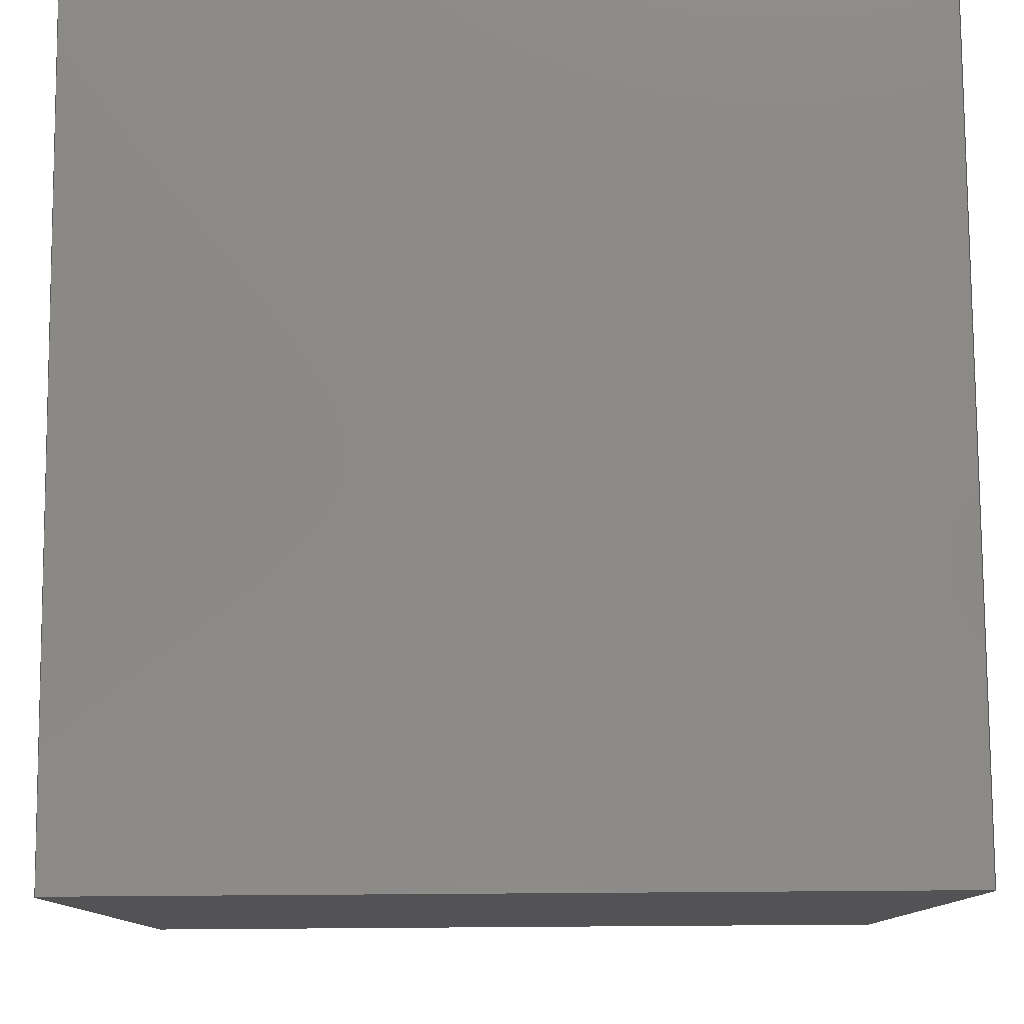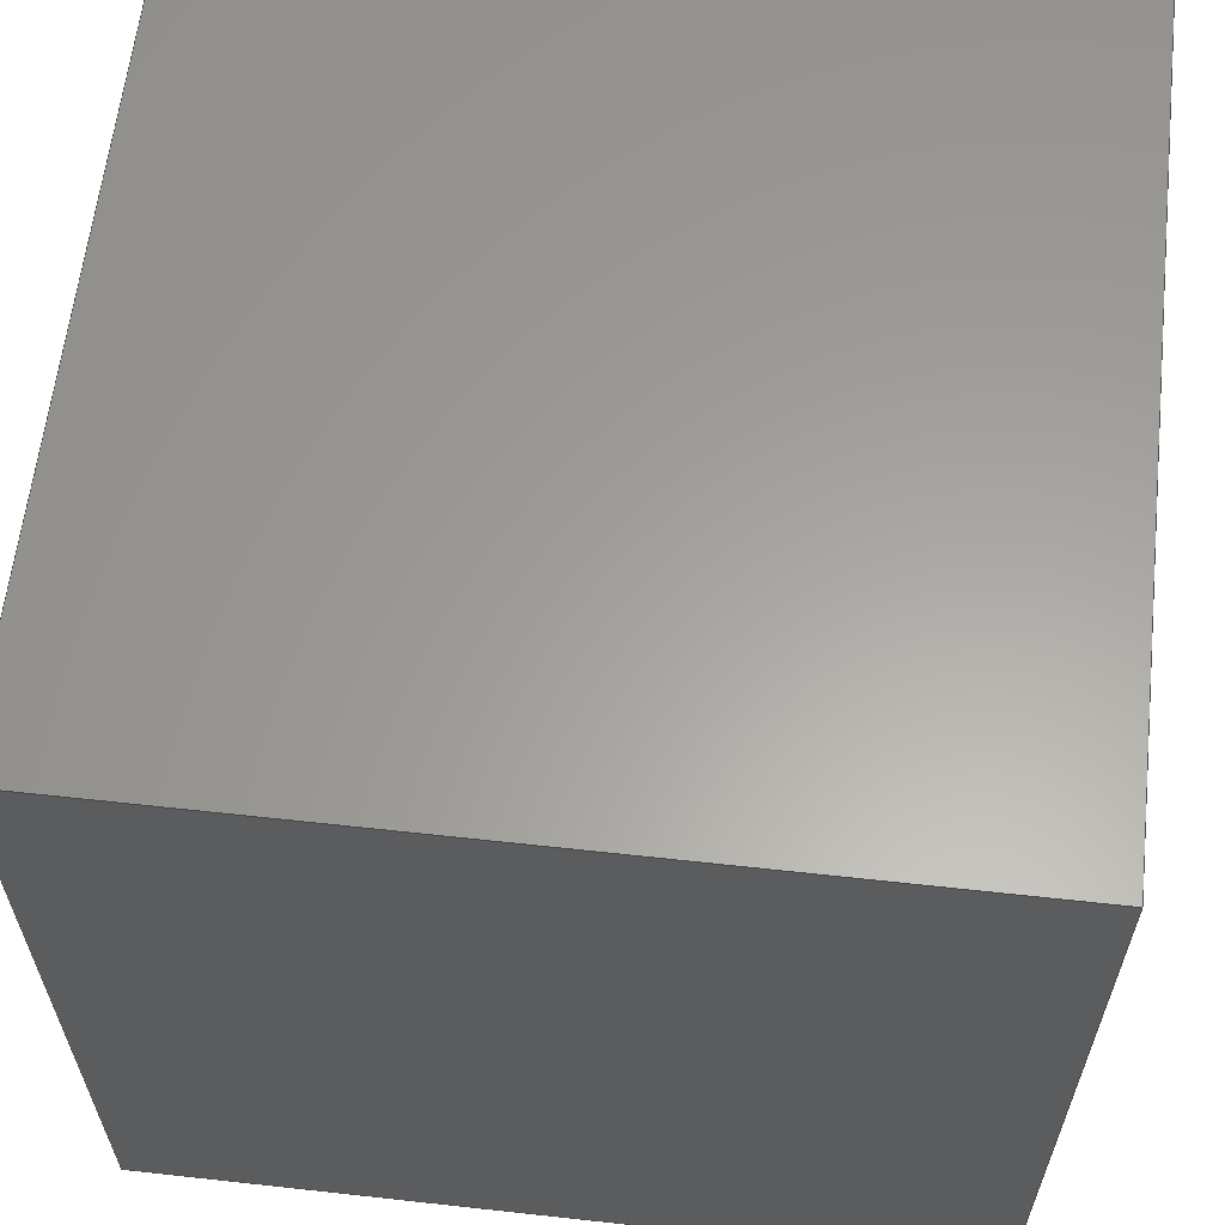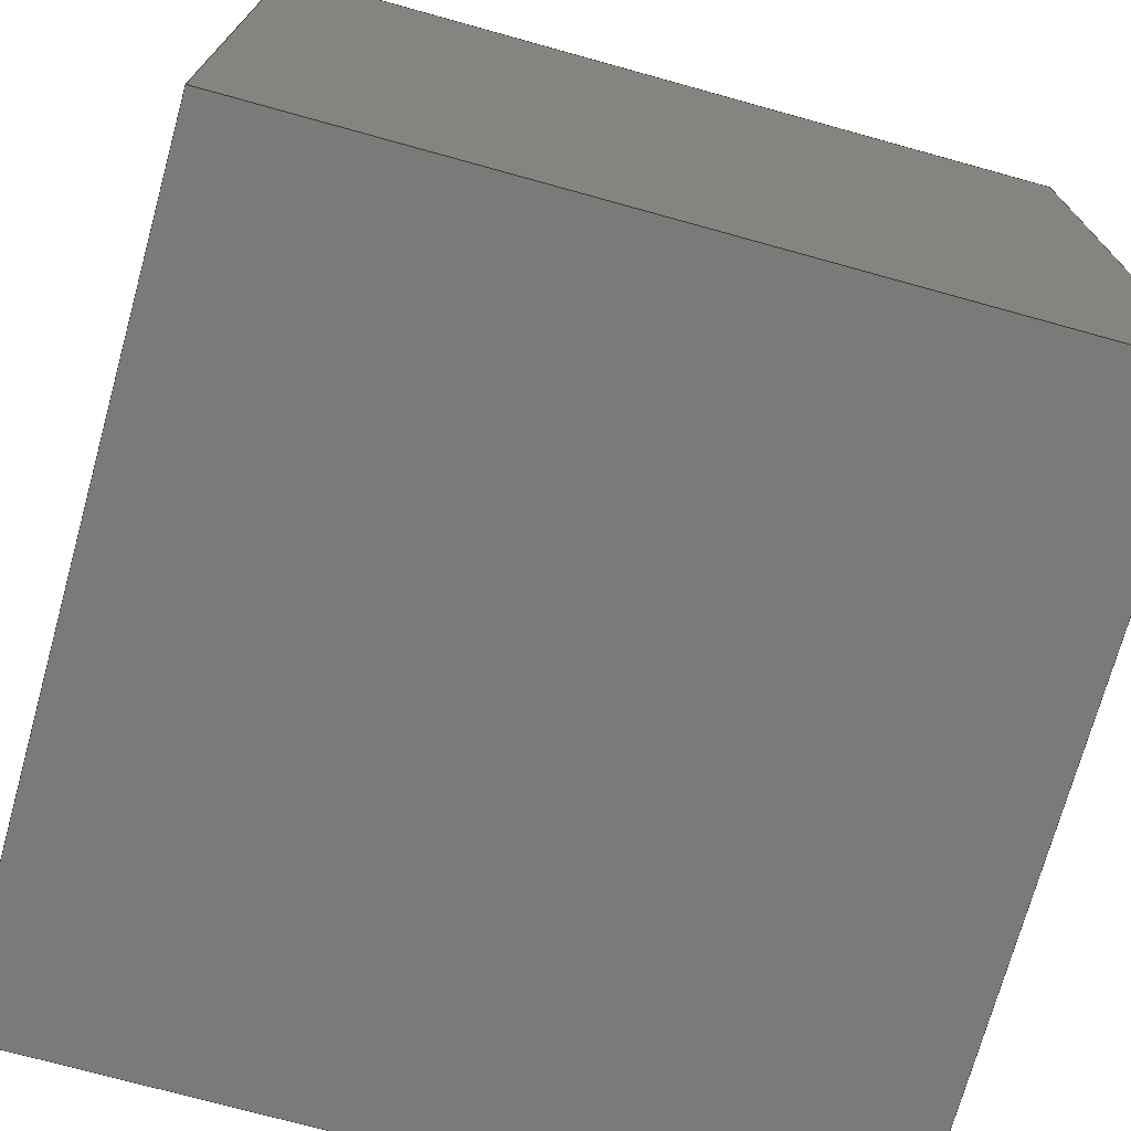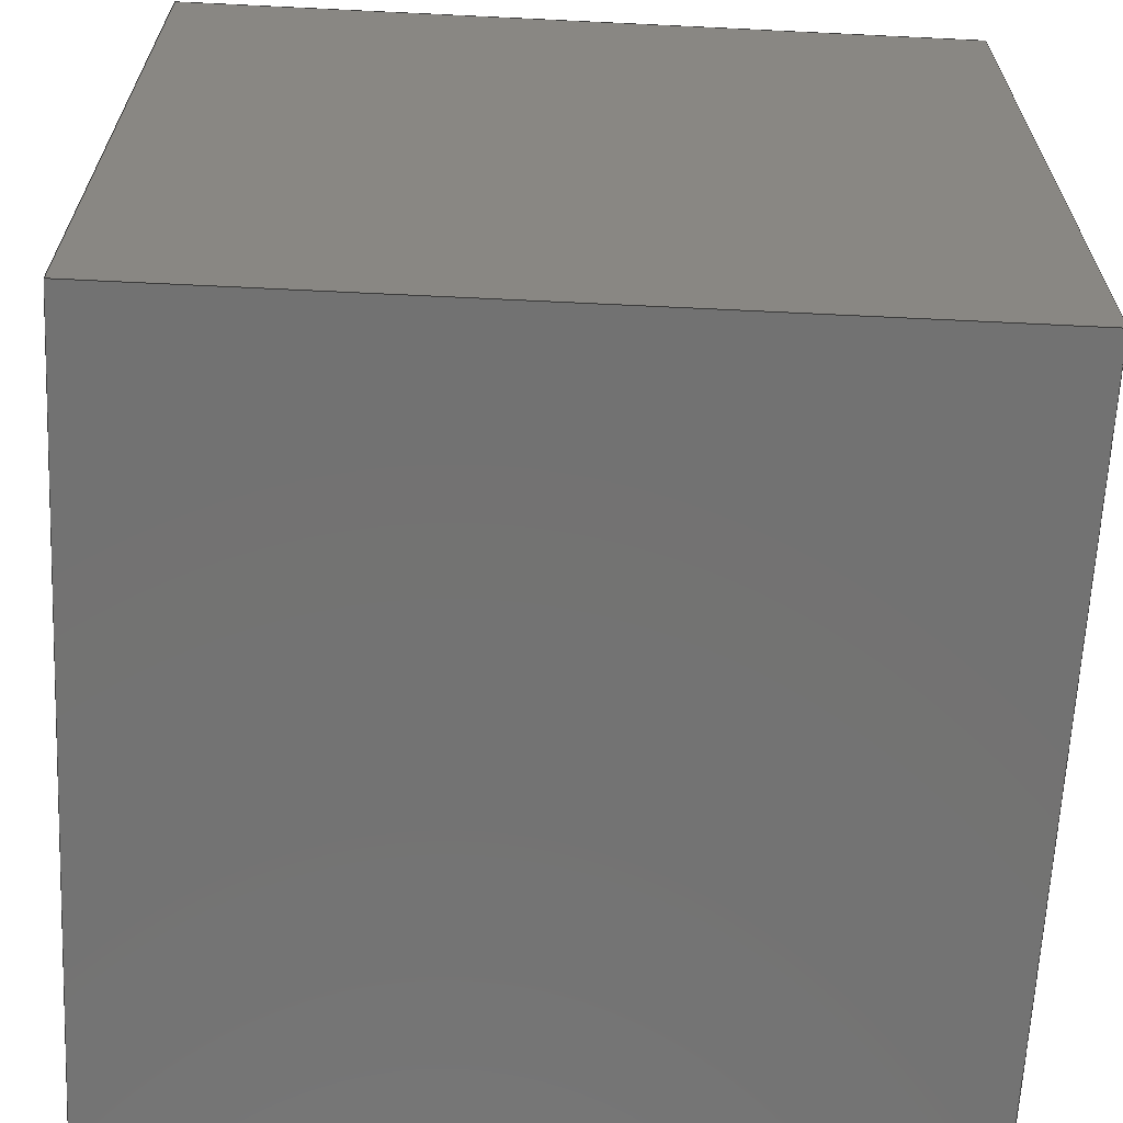
<metadata>
{"format":"step","ext":"stp","renderer":"f3d","projection":"perspective","resolution":1024,"background":"white","views":[{"elev":79.2,"azim":-0.4,"up":"+Y"},{"elev":61.4,"azim":96.4,"up":"+Y"},{"elev":-72.9,"azim":-15.5,"up":"+Z"},{"elev":-64.7,"azim":-2.8,"up":"+Z"}]}
</metadata>
<code>
ISO-10303-21;
DATA;
#1=DIMENSIONAL_EXPONENTS(0,0,0,
  0,0,0,0);
#2=(NAMED_UNIT(*) PLANE_ANGLE_UNIT() SI_UNIT($,.RADIAN.));
#3=PLANE_ANGLE_MEASURE_WITH_UNIT(PLANE_ANGLE_MEASURE(0.01745),#2);
#4=(CONVERSION_BASED_UNIT('DEGREE',#3) NAMED_UNIT(#1) PLANE_ANGLE_UNIT());
#5=(NAMED_UNIT(*) SI_UNIT($,.STERADIAN.) SOLID_ANGLE_UNIT());
#6=(LENGTH_UNIT() NAMED_UNIT(*) SI_UNIT(.MILLI.,.METRE.));
#7=UNCERTAINTY_MEASURE_WITH_UNIT(LENGTH_MEASURE(0.02),#6,
  'distance_accuracy_value','CATIA V4');
#8=UNCERTAINTY_MEASURE_WITH_UNIT(SOLID_ANGLE_MEASURE(0.001),#5,
  'angular_accuracy_value','CATIA V4');
#9=PLANE('',#13);
#10=CARTESIAN_POINT('',(200,0,200));
#11=DIRECTION('',(0,-1,0));
#12=DIRECTION('',(1,0,0));
#13=AXIS2_PLACEMENT_3D('',#10,#12,#11);
#14=LINE('*LN1',#15,#17);
#15=CARTESIAN_POINT('',(200,-0,-0));
#16=DIRECTION('',(0,0,1));
#17=VECTOR('',#16,1);
#18=LINE('',#19,#21);
#19=CARTESIAN_POINT('',(0,200));
#20=DIRECTION('',(0,-200));
#21=VECTOR('',#20,200);
#22=(GEOMETRIC_REPRESENTATION_CONTEXT(2) PARAMETRIC_REPRESENTATION_CONTEXT() 
  REPRESENTATION_CONTEXT('pcurve representation',
  '2D parameter range of basis surface'));
#23=DEFINITIONAL_REPRESENTATION('',(#18),#22);
#24=PCURVE('',#9,#23);
#25=PLANE('',#29);
#26=CARTESIAN_POINT('',(0,0,200));
#27=DIRECTION('',(-1,0,0));
#28=DIRECTION('',(-0,-1,-0));
#29=AXIS2_PLACEMENT_3D('',#26,#28,#27);
#30=LINE('',#31,#33);
#31=CARTESIAN_POINT('',(-200,200));
#32=DIRECTION('',(0,-200));
#33=VECTOR('',#32,200);
#34=DEFINITIONAL_REPRESENTATION('',(#30),#22);
#35=PCURVE('',#25,#34);
#36=LINE('*LN2',#37,#39);
#37=CARTESIAN_POINT('',(200,-0,-0));
#38=DIRECTION('',(0,1,0));
#39=VECTOR('',#38,1);
#40=LINE('',#41,#43);
#41=CARTESIAN_POINT('',(0,200));
#42=DIRECTION('',(-200,0));
#43=VECTOR('',#42,200);
#44=DEFINITIONAL_REPRESENTATION('',(#40),#22);
#45=PCURVE('',#9,#44);
#46=PLANE('',#50);
#47=CARTESIAN_POINT('',(0,200,0));
#48=DIRECTION('',(-1,0,0));
#49=DIRECTION('',(0,0,1));
#50=AXIS2_PLACEMENT_3D('',#47,#49,#48);
#51=LINE('',#52,#54);
#52=CARTESIAN_POINT('',(-200,200));
#53=DIRECTION('',(0,-200));
#54=VECTOR('',#53,200);
#55=DEFINITIONAL_REPRESENTATION('',(#51),#22);
#56=PCURVE('',#46,#55);
#57=LINE('*LN3',#58,#60);
#58=CARTESIAN_POINT('',(200,200,-0));
#59=DIRECTION('',(0,0,1));
#60=VECTOR('',#59,1);
#61=LINE('',#62,#64);
#62=CARTESIAN_POINT('',(-200,200));
#63=DIRECTION('',(0,-200));
#64=VECTOR('',#63,200);
#65=DEFINITIONAL_REPRESENTATION('',(#61),#22);
#66=PCURVE('',#9,#65);
#67=PLANE('',#71);
#68=CARTESIAN_POINT('',(0,200,200));
#69=DIRECTION('',(-1,0,0));
#70=DIRECTION('',(-0,-1,-0));
#71=AXIS2_PLACEMENT_3D('',#68,#70,#69);
#72=LINE('',#73,#75);
#73=CARTESIAN_POINT('',(-200,200));
#74=DIRECTION('',(0,-200));
#75=VECTOR('',#74,200);
#76=DEFINITIONAL_REPRESENTATION('',(#72),#22);
#77=PCURVE('',#67,#76);
#78=LINE('*LN4',#79,#81);
#79=CARTESIAN_POINT('',(200,-0,200));
#80=DIRECTION('',(0,1,0));
#81=VECTOR('',#80,1);
#82=LINE('',#83,#85);
#83=CARTESIAN_POINT('',(0,0));
#84=DIRECTION('',(-200,0));
#85=VECTOR('',#84,200);
#86=DEFINITIONAL_REPRESENTATION('',(#82),#22);
#87=PCURVE('',#9,#86);
#88=PLANE('',#92);
#89=CARTESIAN_POINT('',(0,200,200));
#90=DIRECTION('',(-1,0,0));
#91=DIRECTION('',(0,0,1));
#92=AXIS2_PLACEMENT_3D('',#89,#91,#90);
#93=LINE('',#94,#96);
#94=CARTESIAN_POINT('',(-200,200));
#95=DIRECTION('',(0,-200));
#96=VECTOR('',#95,200);
#97=DEFINITIONAL_REPRESENTATION('',(#93),#22);
#98=PCURVE('',#88,#97);
#99=ADVANCED_FACE('*FAC1',(#121),#9,.T.);
#100=CARTESIAN_POINT('',(200,0,0));
#101=VERTEX_POINT('',#100);
#102=CARTESIAN_POINT('',(200,0,200));
#103=VERTEX_POINT('',#102);
#104=EDGE_CURVE('',#101,#103,#105,.T.);
#105=SURFACE_CURVE('',#14,(#24,#35),.PCURVE_S1);
#106=CARTESIAN_POINT('',(200,200,0));
#107=VERTEX_POINT('',#106);
#108=EDGE_CURVE('',#101,#107,#109,.T.);
#109=SURFACE_CURVE('',#36,(#45,#56),.PCURVE_S1);
#110=CARTESIAN_POINT('',(200,200,200));
#111=VERTEX_POINT('',#110);
#112=EDGE_CURVE('',#107,#111,#113,.T.);
#113=SURFACE_CURVE('',#57,(#66,#77),.PCURVE_S1);
#114=EDGE_CURVE('',#103,#111,#115,.T.);
#115=SURFACE_CURVE('',#78,(#87,#98),.PCURVE_S1);
#116=ORIENTED_EDGE('',*,*,#104,.F.);
#117=ORIENTED_EDGE('',*,*,#108,.T.);
#118=ORIENTED_EDGE('',*,*,#112,.T.);
#119=ORIENTED_EDGE('',*,*,#114,.F.);
#120=EDGE_LOOP('',(#116,#117,#118,#119));
#121=FACE_OUTER_BOUND('',#120,.T.);
#122=LINE('*LN5',#123,#125);
#123=CARTESIAN_POINT('',(-0,200,-0));
#124=DIRECTION('',(0,0,1));
#125=VECTOR('',#124,1);
#126=LINE('',#127,#129);
#127=CARTESIAN_POINT('',(0,200));
#128=DIRECTION('',(0,-200));
#129=VECTOR('',#128,200);
#130=DEFINITIONAL_REPRESENTATION('',(#126),#22);
#131=PCURVE('',#67,#130);
#132=PLANE('',#136);
#133=CARTESIAN_POINT('',(0,0,200));
#134=DIRECTION('',(0,-1,0));
#135=DIRECTION('',(1,0,0));
#136=AXIS2_PLACEMENT_3D('',#133,#135,#134);
#137=LINE('',#138,#140);
#138=CARTESIAN_POINT('',(-200,200));
#139=DIRECTION('',(0,-200));
#140=VECTOR('',#139,200);
#141=DEFINITIONAL_REPRESENTATION('',(#137),#22);
#142=PCURVE('',#132,#141);
#143=LINE('*LN6',#144,#146);
#144=CARTESIAN_POINT('',(-0,200,-0));
#145=DIRECTION('',(1,0,0));
#146=VECTOR('',#145,1);
#147=LINE('',#148,#150);
#148=CARTESIAN_POINT('',(0,200));
#149=DIRECTION('',(-200,0));
#150=VECTOR('',#149,200);
#151=DEFINITIONAL_REPRESENTATION('',(#147),#22);
#152=PCURVE('',#67,#151);
#153=LINE('',#154,#156);
#154=CARTESIAN_POINT('',(0,0));
#155=DIRECTION('',(-200,0));
#156=VECTOR('',#155,200);
#157=DEFINITIONAL_REPRESENTATION('',(#153),#22);
#158=PCURVE('',#46,#157);
#159=LINE('*LN7',#160,#162);
#160=CARTESIAN_POINT('',(-0,200,200));
#161=DIRECTION('',(1,0,0));
#162=VECTOR('',#161,1);
#163=LINE('',#164,#166);
#164=CARTESIAN_POINT('',(0,0));
#165=DIRECTION('',(-200,0));
#166=VECTOR('',#165,200);
#167=DEFINITIONAL_REPRESENTATION('',(#163),#22);
#168=PCURVE('',#67,#167);
#169=LINE('',#170,#172);
#170=CARTESIAN_POINT('',(0,0));
#171=DIRECTION('',(-200,0));
#172=VECTOR('',#171,200);
#173=DEFINITIONAL_REPRESENTATION('',(#169),#22);
#174=PCURVE('',#88,#173);
#175=ADVANCED_FACE('*FAC2',(#191),#67,.F.);
#176=CARTESIAN_POINT('',(0,200,0));
#177=VERTEX_POINT('',#176);
#178=CARTESIAN_POINT('',(0,200,200));
#179=VERTEX_POINT('',#178);
#180=EDGE_CURVE('',#177,#179,#181,.T.);
#181=SURFACE_CURVE('',#122,(#131,#142),.PCURVE_S1);
#182=EDGE_CURVE('',#177,#107,#183,.T.);
#183=SURFACE_CURVE('',#143,(#152,#158),.PCURVE_S1);
#184=EDGE_CURVE('',#179,#111,#185,.T.);
#185=SURFACE_CURVE('',#159,(#168,#174),.PCURVE_S1);
#186=ORIENTED_EDGE('',*,*,#180,.F.);
#187=ORIENTED_EDGE('',*,*,#182,.T.);
#188=ORIENTED_EDGE('',*,*,#112,.T.);
#189=ORIENTED_EDGE('',*,*,#184,.F.);
#190=EDGE_LOOP('',(#186,#187,#188,#189));
#191=FACE_OUTER_BOUND('',#190,.F.);
#192=LINE('*LN8',#193,#195);
#193=CARTESIAN_POINT('',(-0,-0,200));
#194=DIRECTION('',(0,1,0));
#195=VECTOR('',#194,1);
#196=LINE('',#197,#199);
#197=CARTESIAN_POINT('',(0,200));
#198=DIRECTION('',(0,-200));
#199=VECTOR('',#198,200);
#200=DEFINITIONAL_REPRESENTATION('',(#196),#22);
#201=PCURVE('',#88,#200);
#202=LINE('',#203,#205);
#203=CARTESIAN_POINT('',(0,0));
#204=DIRECTION('',(-200,0));
#205=VECTOR('',#204,200);
#206=DEFINITIONAL_REPRESENTATION('',(#202),#22);
#207=PCURVE('',#132,#206);
#208=LINE('*LN9',#209,#211);
#209=CARTESIAN_POINT('',(-0,-0,200));
#210=DIRECTION('',(1,0,0));
#211=VECTOR('',#210,1);
#212=LINE('',#213,#215);
#213=CARTESIAN_POINT('',(0,200));
#214=DIRECTION('',(-200,0));
#215=VECTOR('',#214,200);
#216=DEFINITIONAL_REPRESENTATION('',(#212),#22);
#217=PCURVE('',#88,#216);
#218=LINE('',#219,#221);
#219=CARTESIAN_POINT('',(0,0));
#220=DIRECTION('',(-200,0));
#221=VECTOR('',#220,200);
#222=DEFINITIONAL_REPRESENTATION('',(#218),#22);
#223=PCURVE('',#25,#222);
#224=ADVANCED_FACE('*FAC3',(#236),#88,.T.);
#225=CARTESIAN_POINT('',(0,0,200));
#226=VERTEX_POINT('',#225);
#227=EDGE_CURVE('',#226,#179,#228,.T.);
#228=SURFACE_CURVE('',#192,(#201,#207),.PCURVE_S1);
#229=EDGE_CURVE('',#226,#103,#230,.T.);
#230=SURFACE_CURVE('',#208,(#217,#223),.PCURVE_S1);
#231=ORIENTED_EDGE('',*,*,#227,.F.);
#232=ORIENTED_EDGE('',*,*,#229,.T.);
#233=ORIENTED_EDGE('',*,*,#114,.T.);
#234=ORIENTED_EDGE('',*,*,#184,.F.);
#235=EDGE_LOOP('',(#231,#232,#233,#234));
#236=FACE_OUTER_BOUND('',#235,.T.);
#237=LINE('*LN10',#238,#240);
#238=CARTESIAN_POINT('',(-0,-0,-0));
#239=DIRECTION('',(0,0,1));
#240=VECTOR('',#239,1);
#241=LINE('',#242,#244);
#242=CARTESIAN_POINT('',(0,200));
#243=DIRECTION('',(0,-200));
#244=VECTOR('',#243,200);
#245=DEFINITIONAL_REPRESENTATION('',(#241),#22);
#246=PCURVE('',#132,#245);
#247=LINE('',#248,#250);
#248=CARTESIAN_POINT('',(0,200));
#249=DIRECTION('',(0,-200));
#250=VECTOR('',#249,200);
#251=DEFINITIONAL_REPRESENTATION('',(#247),#22);
#252=PCURVE('',#25,#251);
#253=LINE('*LN11',#254,#256);
#254=CARTESIAN_POINT('',(-0,-0,-0));
#255=DIRECTION('',(0,1,0));
#256=VECTOR('',#255,1);
#257=LINE('',#258,#260);
#258=CARTESIAN_POINT('',(0,200));
#259=DIRECTION('',(-200,0));
#260=VECTOR('',#259,200);
#261=DEFINITIONAL_REPRESENTATION('',(#257),#22);
#262=PCURVE('',#132,#261);
#263=LINE('',#264,#266);
#264=CARTESIAN_POINT('',(0,200));
#265=DIRECTION('',(0,-200));
#266=VECTOR('',#265,200);
#267=DEFINITIONAL_REPRESENTATION('',(#263),#22);
#268=PCURVE('',#46,#267);
#269=ADVANCED_FACE('*FAC4',(#281),#132,.F.);
#270=CARTESIAN_POINT('',(0,0,0));
#271=VERTEX_POINT('',#270);
#272=EDGE_CURVE('',#271,#226,#273,.T.);
#273=SURFACE_CURVE('',#237,(#246,#252),.PCURVE_S1);
#274=EDGE_CURVE('',#271,#177,#275,.T.);
#275=SURFACE_CURVE('',#253,(#262,#268),.PCURVE_S1);
#276=ORIENTED_EDGE('',*,*,#272,.F.);
#277=ORIENTED_EDGE('',*,*,#274,.T.);
#278=ORIENTED_EDGE('',*,*,#180,.T.);
#279=ORIENTED_EDGE('',*,*,#227,.F.);
#280=EDGE_LOOP('',(#276,#277,#278,#279));
#281=FACE_OUTER_BOUND('',#280,.F.);
#282=LINE('*LN12',#283,#285);
#283=CARTESIAN_POINT('',(-0,-0,-0));
#284=DIRECTION('',(1,0,0));
#285=VECTOR('',#284,1);
#286=LINE('',#287,#289);
#287=CARTESIAN_POINT('',(0,200));
#288=DIRECTION('',(-200,0));
#289=VECTOR('',#288,200);
#290=DEFINITIONAL_REPRESENTATION('',(#286),#22);
#291=PCURVE('',#25,#290);
#292=LINE('',#293,#295);
#293=CARTESIAN_POINT('',(0,200));
#294=DIRECTION('',(-200,0));
#295=VECTOR('',#294,200);
#296=DEFINITIONAL_REPRESENTATION('',(#292),#22);
#297=PCURVE('',#46,#296);
#298=ADVANCED_FACE('*FAC5',(#306),#25,.T.);
#299=EDGE_CURVE('',#271,#101,#300,.T.);
#300=SURFACE_CURVE('',#282,(#291,#297),.PCURVE_S1);
#301=ORIENTED_EDGE('',*,*,#272,.F.);
#302=ORIENTED_EDGE('',*,*,#299,.T.);
#303=ORIENTED_EDGE('',*,*,#104,.T.);
#304=ORIENTED_EDGE('',*,*,#229,.F.);
#305=EDGE_LOOP('',(#301,#302,#303,#304));
#306=FACE_OUTER_BOUND('',#305,.T.);
#307=ADVANCED_FACE('*FAC6',(#313),#46,.F.);
#308=ORIENTED_EDGE('',*,*,#274,.F.);
#309=ORIENTED_EDGE('',*,*,#299,.T.);
#310=ORIENTED_EDGE('',*,*,#108,.T.);
#311=ORIENTED_EDGE('',*,*,#182,.F.);
#312=EDGE_LOOP('',(#308,#309,#310,#311));
#313=FACE_OUTER_BOUND('',#312,.F.);
#314=CLOSED_SHELL('',(#99,#175,#224,#269,#298,#307));
#315=MANIFOLD_SOLID_BREP('*VOL1',#314);
#316=COLOUR_RGB('',1,0,0);
#317=DRAUGHTING_PRE_DEFINED_CURVE_FONT('continuous');
#318=CURVE_STYLE('',#317,POSITIVE_LENGTH_MEASURE(0.5),#316);
#319=SURFACE_STYLE_BOUNDARY(#318);
#320=CURVE_STYLE('',#317,POSITIVE_LENGTH_MEASURE(0.01),#316);
#321=SURFACE_STYLE_PARAMETER_LINE(#320,(U_DIRECTION_COUNT(1),V_DIRECTION_COUNT(1
  )));
#322=SURFACE_SIDE_STYLE('',(#321,#319));
#323=SURFACE_STYLE_USAGE(.BOTH.,#322);
#324=PRESENTATION_STYLE_ASSIGNMENT((#323));
#325=STYLED_ITEM('',(#324),#315);
#326=(GEOMETRIC_REPRESENTATION_CONTEXT(3) GLOBAL_UNCERTAINTY_ASSIGNED_CONTEXT((
  #7,#8)) GLOBAL_UNIT_ASSIGNED_CONTEXT((#4,#5,#6)) REPRESENTATION_CONTEXT(
  '*MASTER','MASTER WORKSPACE'));
#327=CARTESIAN_POINT('',(0,0,0));
#328=DIRECTION('',(1,0,0));
#329=DIRECTION('',(0,0,1));
#330=AXIS2_PLACEMENT_3D('',#327,#329,#328);
#331=SHAPE_REPRESENTATION('*MASTER',(#315,#330),#326);
#332=GROUP('*SET1','GEOMETRIC SET');
#333=AUTO_DESIGN_GROUP_ASSIGNMENT(#332,(#99,#14,#36,#57,#78,#175,#122,#143,#159,
  #224,#192,#208,#269,#237,#253,#298,#282,#307,#315));
#334=PRESENTATION_LAYER_ASSIGNMENT('0','',(#315));
#335=REPRESENTATION_MAP(#330,#331);
#336=MAPPED_ITEM('',#335,#330);
#337=(GEOMETRIC_REPRESENTATION_CONTEXT(3) GLOBAL_UNCERTAINTY_ASSIGNED_CONTEXT((
  #7,#8)) GLOBAL_UNIT_ASSIGNED_CONTEXT((#4,#5,#6)) REPRESENTATION_CONTEXT(
  '3D Style','presentation'));
#338=MECHANICAL_DESIGN_GEOMETRIC_PRESENTATION_REPRESENTATION('',(#325,#330,#336)
  ,#337);
#339=APPLICATION_CONTEXT('AUTOMOTIVE_DESIGN');
#340=APPLICATION_PROTOCOL_DEFINITION('COMMITTEE_DRAFT','automotive_design',1995,
  #339);
#341=MECHANICAL_CONTEXT('preliminary design',#339,'mechanical');
#342=PRODUCT_DEFINITION_CONTEXT('preliminary design',#339,'for demo purposes');
#343=PRODUCT('Test','Test','Test ',(#341));
#344=PRODUCT_DEFINITION_FORMATION('1','Test Version 1',#343);
#345=PRODUCT_DEFINITION('TEST','shape design',#344,#342);
#346=PRODUCT_DEFINITION_SHAPE('TEST CASE PR2','',#345);
#347=SHAPE_DEFINITION_REPRESENTATION(#346,#331);
#348=PRODUCT_TYPE('PART','',(#343));
ENDSEC;
END-ISO-10303-21;

</code>
